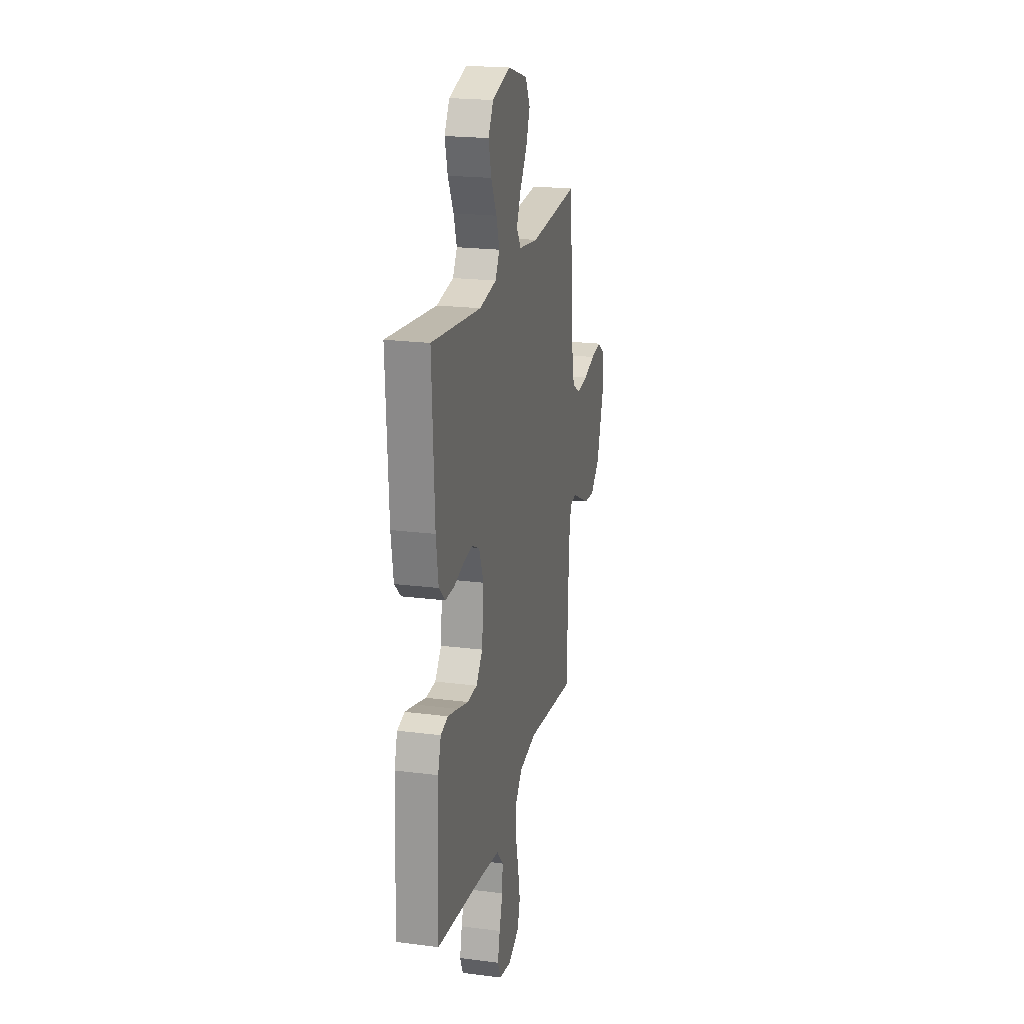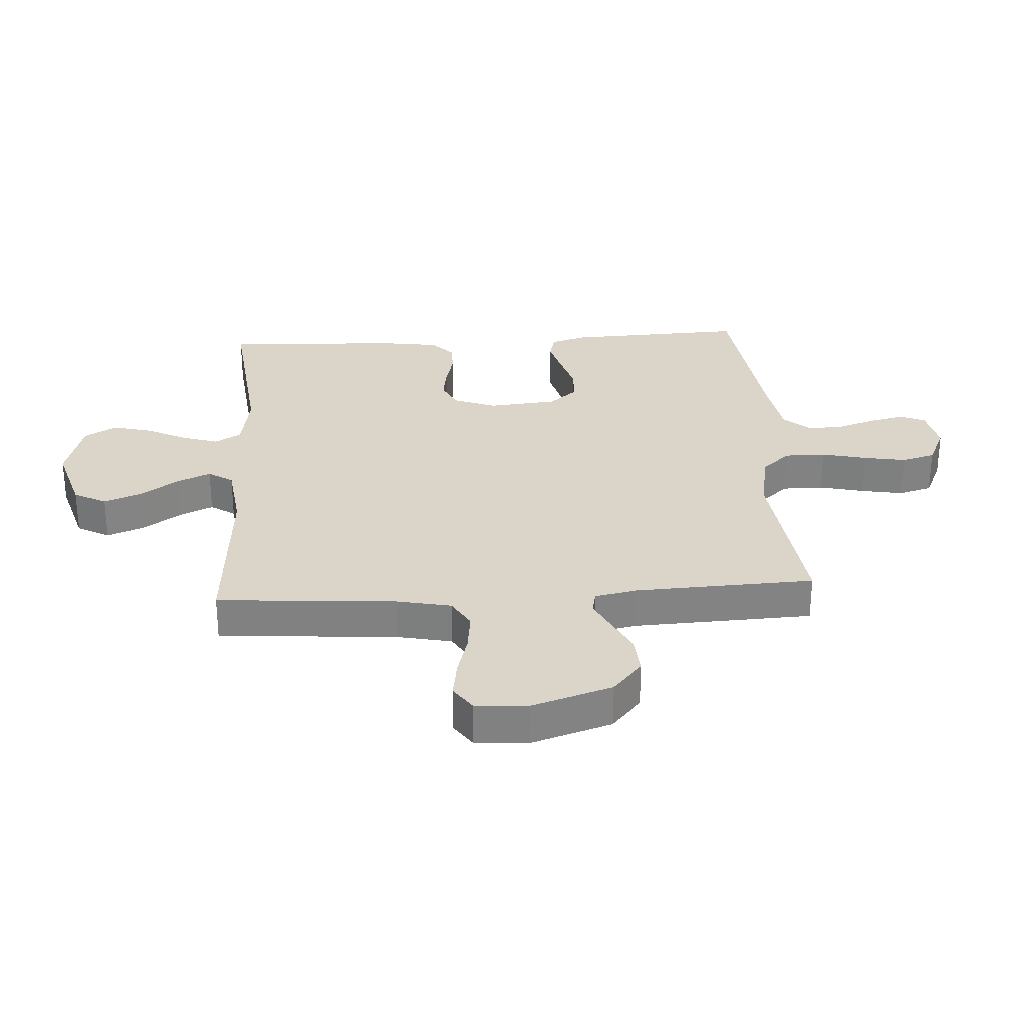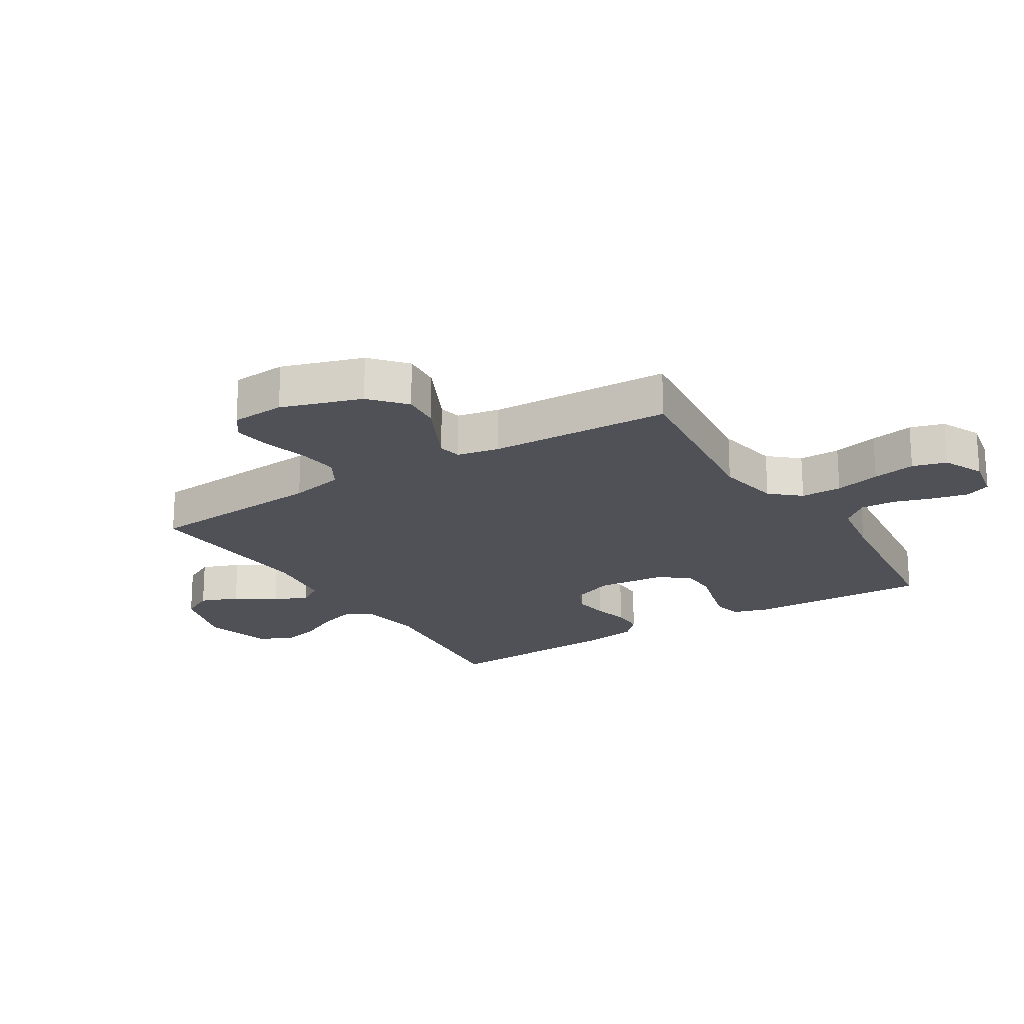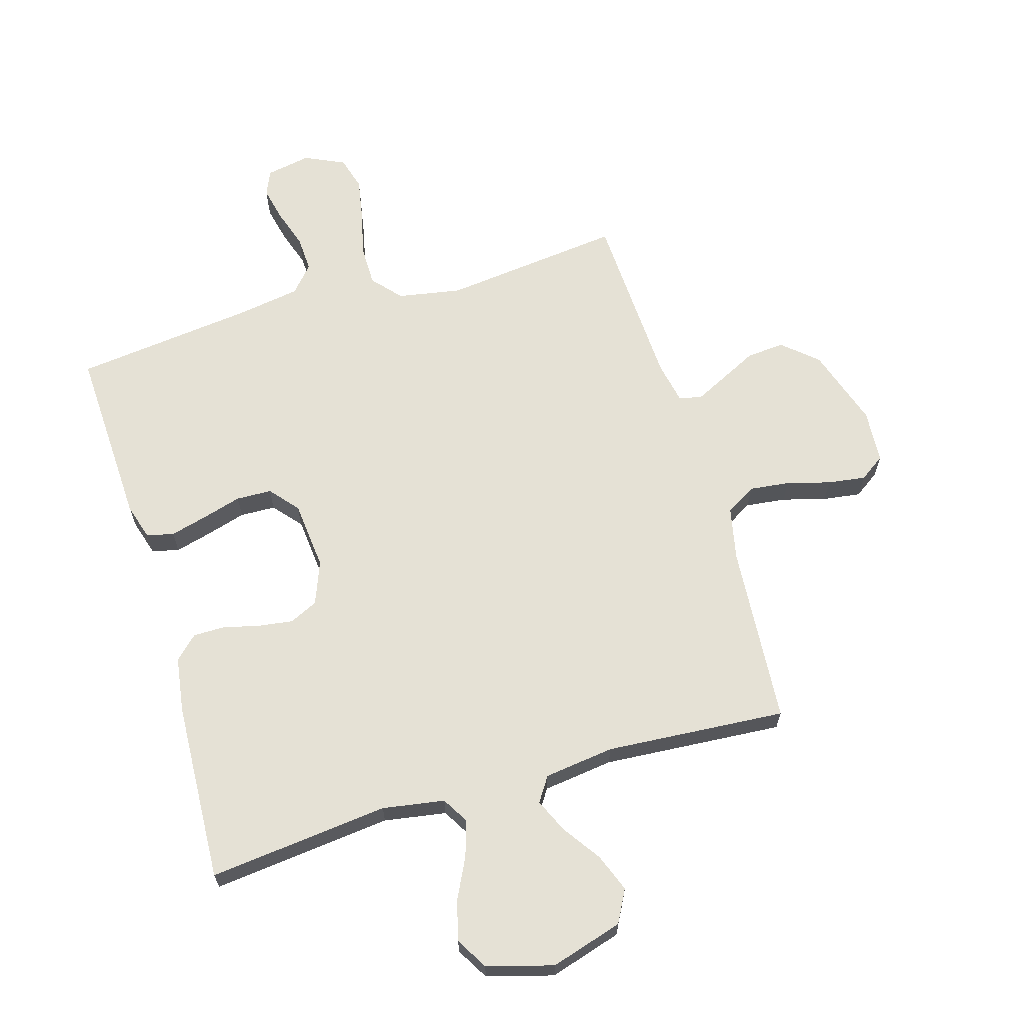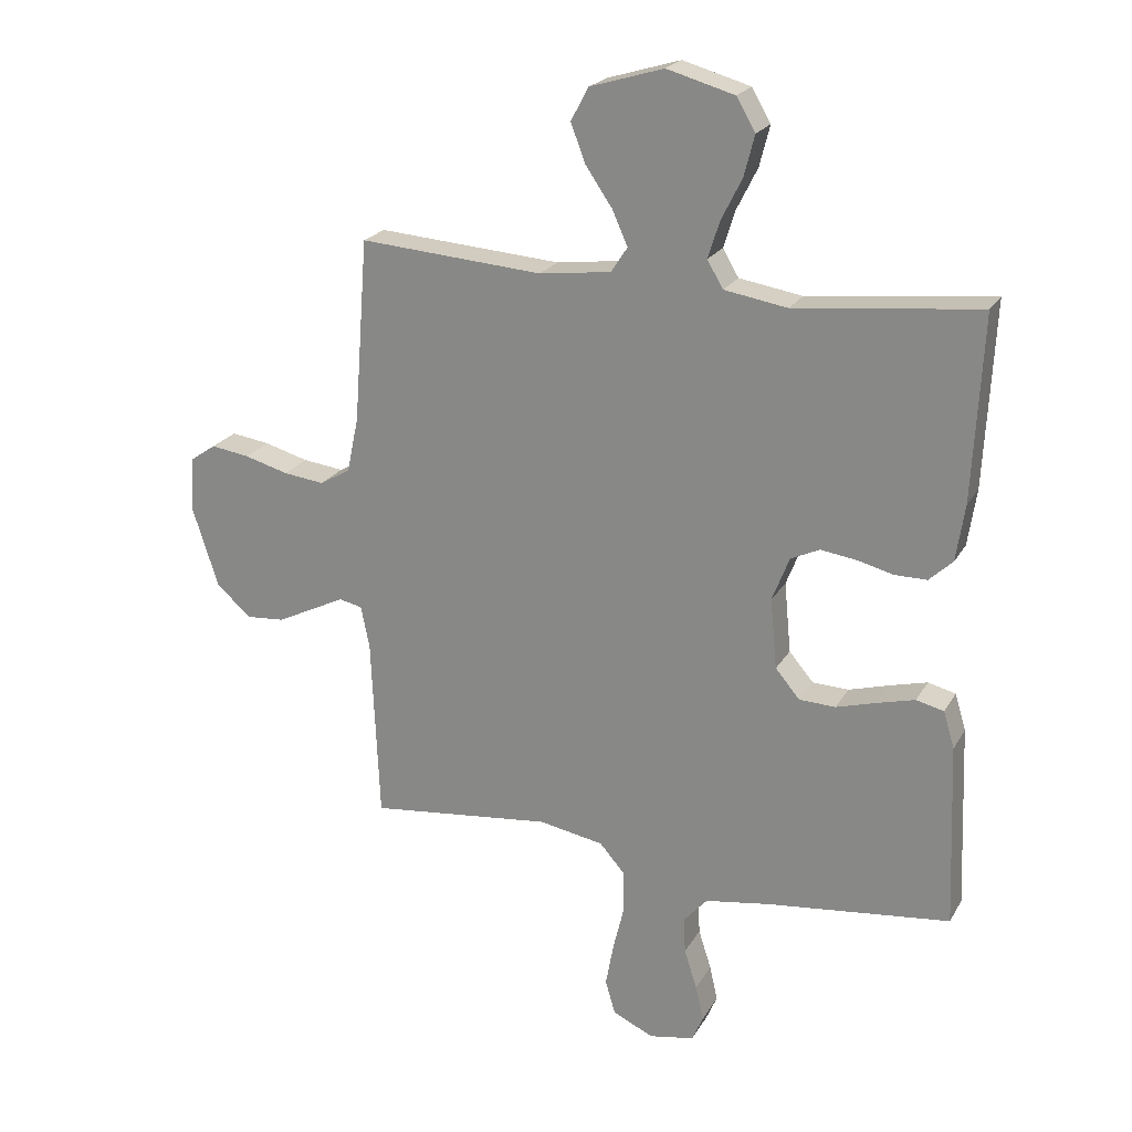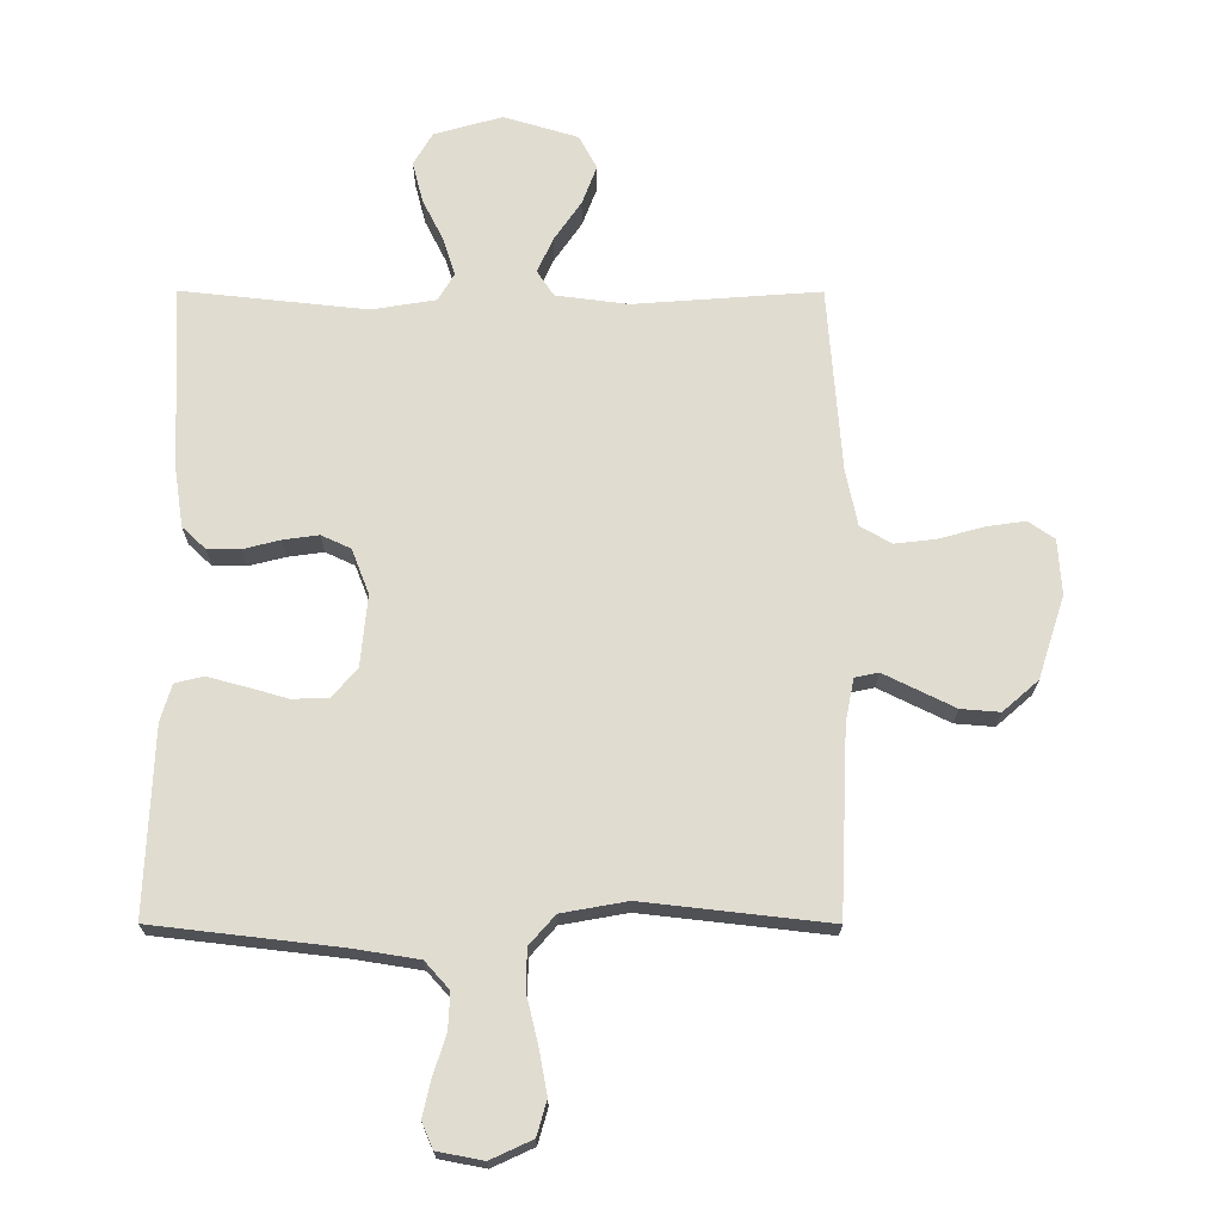
<metadata>
{"format":"obj","ext":"obj","renderer":"f3d","projection":"perspective","resolution":1024,"background":"white","views":[{"elev":21.0,"azim":-77.0,"up":"+Z"},{"elev":29.4,"azim":86.4,"up":"+Y"},{"elev":-20.5,"azim":121.9,"up":"+Y"},{"elev":65.1,"azim":-16.6,"up":"+Y"},{"elev":22.0,"azim":-157.3,"up":"+Z"},{"elev":-20.2,"azim":-0.2,"up":"+Z"}]}
</metadata>
<code>
v -0.5 0.07 0.5
v -0.2 0.07 0.468
v -0.097 0.07 0.485
v -0.071 0.07 0.529
v -0.09 0.07 0.589
v -0.124 0.07 0.657
v -0.141 0.07 0.723
v -0.11 0.07 0.776
v 0 0.07 0.807
v 0.12 0.07 0.771
v 0.149 0.07 0.717
v 0.125 0.07 0.654
v 0.081 0.07 0.59
v 0.056 0.07 0.534
v 0.083 0.07 0.493
v 0.2 0.07 0.478
v 0.5 0.07 0.5
v 0.523 0.07 0.2
v 0.542 0.07 0.11
v 0.592 0.07 0.081
v 0.659 0.07 0.089
v 0.731 0.07 0.109
v 0.794 0.07 0.118
v 0.836 0.07 0.089
v 0.842 0.07 0
v 0.799 0.07 -0.133
v 0.742 0.07 -0.183
v 0.679 0.07 -0.178
v 0.618 0.07 -0.148
v 0.565 0.07 -0.122
v 0.527 0.07 -0.13
v 0.513 0.07 -0.2
v 0.5 0.07 -0.5
v 0.2 0.07 -0.466
v 0.094 0.07 -0.485
v 0.052 0.07 -0.533
v 0.052 0.07 -0.601
v 0.07 0.07 -0.676
v 0.083 0.07 -0.747
v 0.067 0.07 -0.803
v 0 0.07 -0.834
v -0.074 0.07 -0.82
v -0.092 0.07 -0.778
v -0.079 0.07 -0.72
v -0.058 0.07 -0.655
v -0.055 0.07 -0.596
v -0.094 0.07 -0.552
v -0.2 0.07 -0.535
v -0.5 0.07 -0.5
v -0.488 0.07 -0.2
v -0.47 0.07 -0.14
v -0.425 0.07 -0.129
v -0.364 0.07 -0.145
v -0.298 0.07 -0.164
v -0.239 0.07 -0.162
v -0.199 0.07 -0.115
v -0.188 0.07 0
v -0.216 0.07 0.072
v -0.263 0.07 0.094
v -0.321 0.07 0.086
v -0.38 0.07 0.071
v -0.433 0.07 0.071
v -0.471 0.07 0.107
v -0.485 0.07 0.2
v -0.5 0 0.5
v -0.2 0 0.468
v -0.097 0 0.485
v -0.071 0 0.529
v -0.09 0 0.589
v -0.124 0 0.657
v -0.141 0 0.723
v -0.11 0 0.776
v 0 0 0.807
v 0.12 0 0.771
v 0.149 0 0.717
v 0.125 0 0.654
v 0.081 0 0.59
v 0.056 0 0.534
v 0.083 0 0.493
v 0.2 0 0.478
v 0.5 0 0.5
v 0.523 0 0.2
v 0.542 0 0.11
v 0.592 0 0.081
v 0.659 0 0.089
v 0.731 0 0.109
v 0.794 0 0.118
v 0.836 0 0.089
v 0.842 0 0
v 0.799 0 -0.133
v 0.742 0 -0.183
v 0.679 0 -0.178
v 0.618 0 -0.148
v 0.565 0 -0.122
v 0.527 0 -0.13
v 0.513 0 -0.2
v 0.5 0 -0.5
v 0.2 0 -0.466
v 0.094 0 -0.485
v 0.052 0 -0.533
v 0.052 0 -0.601
v 0.07 0 -0.676
v 0.083 0 -0.747
v 0.067 0 -0.803
v 0 0 -0.834
v -0.074 0 -0.82
v -0.092 0 -0.778
v -0.079 0 -0.72
v -0.058 0 -0.655
v -0.055 0 -0.596
v -0.094 0 -0.552
v -0.2 0 -0.535
v -0.5 0 -0.5
v -0.488 0 -0.2
v -0.47 0 -0.14
v -0.425 0 -0.129
v -0.364 0 -0.145
v -0.298 0 -0.164
v -0.239 0 -0.162
v -0.199 0 -0.115
v -0.188 0 0
v -0.216 0 0.072
v -0.263 0 0.094
v -0.321 0 0.086
v -0.38 0 0.071
v -0.433 0 0.071
v -0.471 0 0.107
v -0.485 0 0.2
f 64 1 2
f 63 64 2
f 62 63 2
f 61 62 2
f 60 61 2
f 59 60 2 3
f 58 59 3 4
f 57 58 4
f 56 57 4
f 52 53 54
f 51 52 54
f 50 51 54
f 49 50 54
f 48 49 54
f 47 48 54 55
f 46 47 55 56
f 43 44 45
f 42 43 45
f 41 42 45
f 40 41 45
f 39 40 45
f 38 39 45
f 37 38 45
f 36 37 45 46
f 46 56 4
f 36 46 4
f 35 36 4
f 32 33 34
f 34 35 4
f 32 34 4
f 31 32 4
f 27 28 29
f 26 27 29
f 25 26 29
f 24 25 29
f 23 24 29
f 22 23 29
f 21 22 29
f 20 21 29 30
f 19 20 30 31
f 16 17 18
f 18 19 31
f 16 18 31
f 15 16 31
f 11 12 13
f 10 11 13
f 9 10 13
f 8 9 13
f 7 8 13
f 6 7 13
f 5 6 13
f 5 13 14
f 15 31 4 5
f 5 14 15
f 66 65 128
f 66 128 127
f 66 127 126
f 66 126 125
f 66 125 124
f 67 66 124 123
f 68 67 123 122
f 68 122 121
f 68 121 120
f 118 117 116
f 118 116 115
f 118 115 114
f 118 114 113
f 118 113 112
f 119 118 112 111
f 120 119 111 110
f 109 108 107
f 109 107 106
f 109 106 105
f 109 105 104
f 109 104 103
f 109 103 102
f 109 102 101
f 110 109 101 100
f 68 120 110
f 68 110 100
f 68 100 99
f 98 97 96
f 68 99 98
f 68 98 96
f 68 96 95
f 93 92 91
f 93 91 90
f 93 90 89
f 93 89 88
f 93 88 87
f 93 87 86
f 93 86 85
f 94 93 85 84
f 95 94 84 83
f 82 81 80
f 95 83 82
f 95 82 80
f 95 80 79
f 77 76 75
f 77 75 74
f 77 74 73
f 77 73 72
f 77 72 71
f 77 71 70
f 77 70 69
f 78 77 69
f 69 68 95 79
f 79 78 69
f 1 65 66 2
f 2 66 67 3
f 3 67 68 4
f 4 68 69 5
f 5 69 70 6
f 6 70 71 7
f 7 71 72 8
f 8 72 73 9
f 9 73 74 10
f 10 74 75 11
f 11 75 76 12
f 12 76 77 13
f 13 77 78 14
f 14 78 79 15
f 15 79 80 16
f 16 80 81 17
f 17 81 82 18
f 18 82 83 19
f 19 83 84 20
f 20 84 85 21
f 21 85 86 22
f 22 86 87 23
f 23 87 88 24
f 24 88 89 25
f 25 89 90 26
f 26 90 91 27
f 27 91 92 28
f 28 92 93 29
f 29 93 94 30
f 30 94 95 31
f 31 95 96 32
f 32 96 97 33
f 33 97 98 34
f 34 98 99 35
f 35 99 100 36
f 36 100 101 37
f 37 101 102 38
f 38 102 103 39
f 39 103 104 40
f 40 104 105 41
f 41 105 106 42
f 42 106 107 43
f 43 107 108 44
f 44 108 109 45
f 45 109 110 46
f 46 110 111 47
f 47 111 112 48
f 48 112 113 49
f 49 113 114 50
f 50 114 115 51
f 51 115 116 52
f 52 116 117 53
f 53 117 118 54
f 54 118 119 55
f 55 119 120 56
f 56 120 121 57
f 57 121 122 58
f 58 122 123 59
f 59 123 124 60
f 60 124 125 61
f 61 125 126 62
f 62 126 127 63
f 63 127 128 64
f 64 128 65 1

</code>
